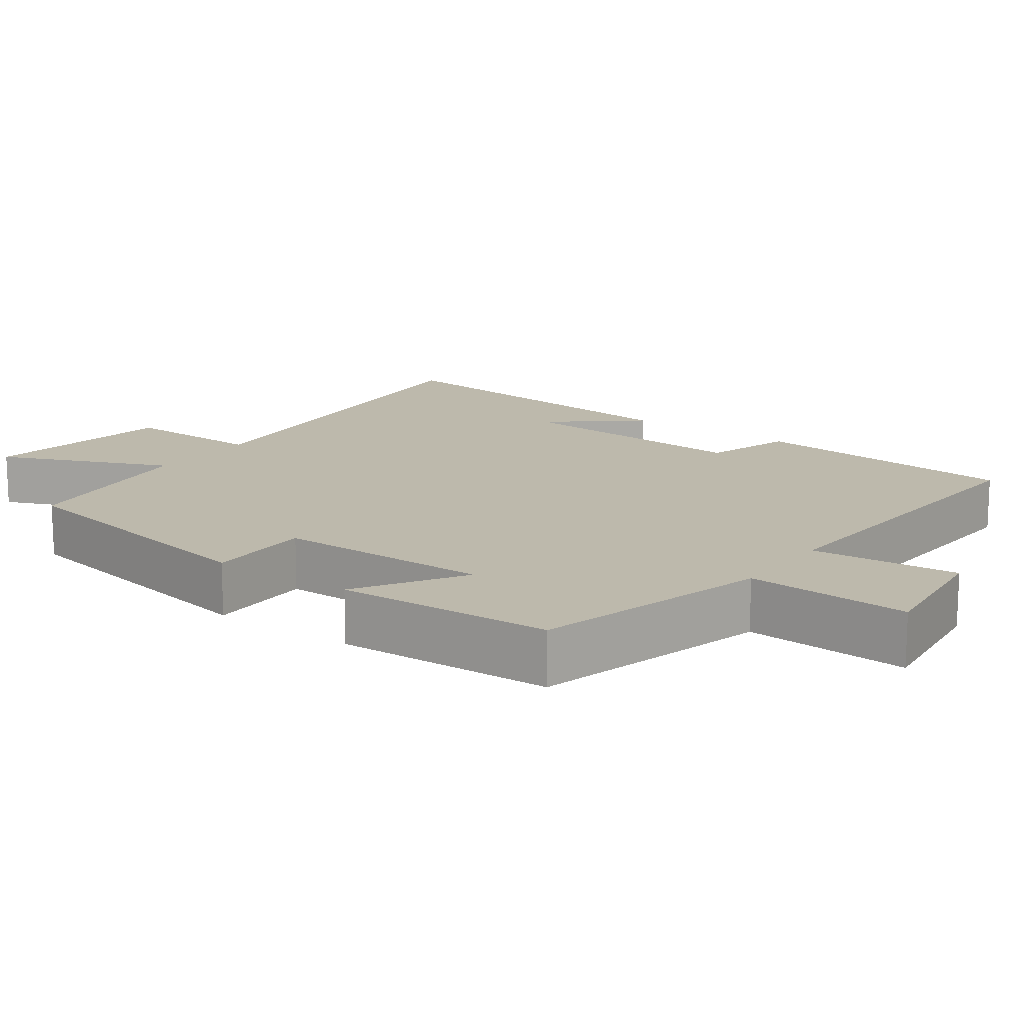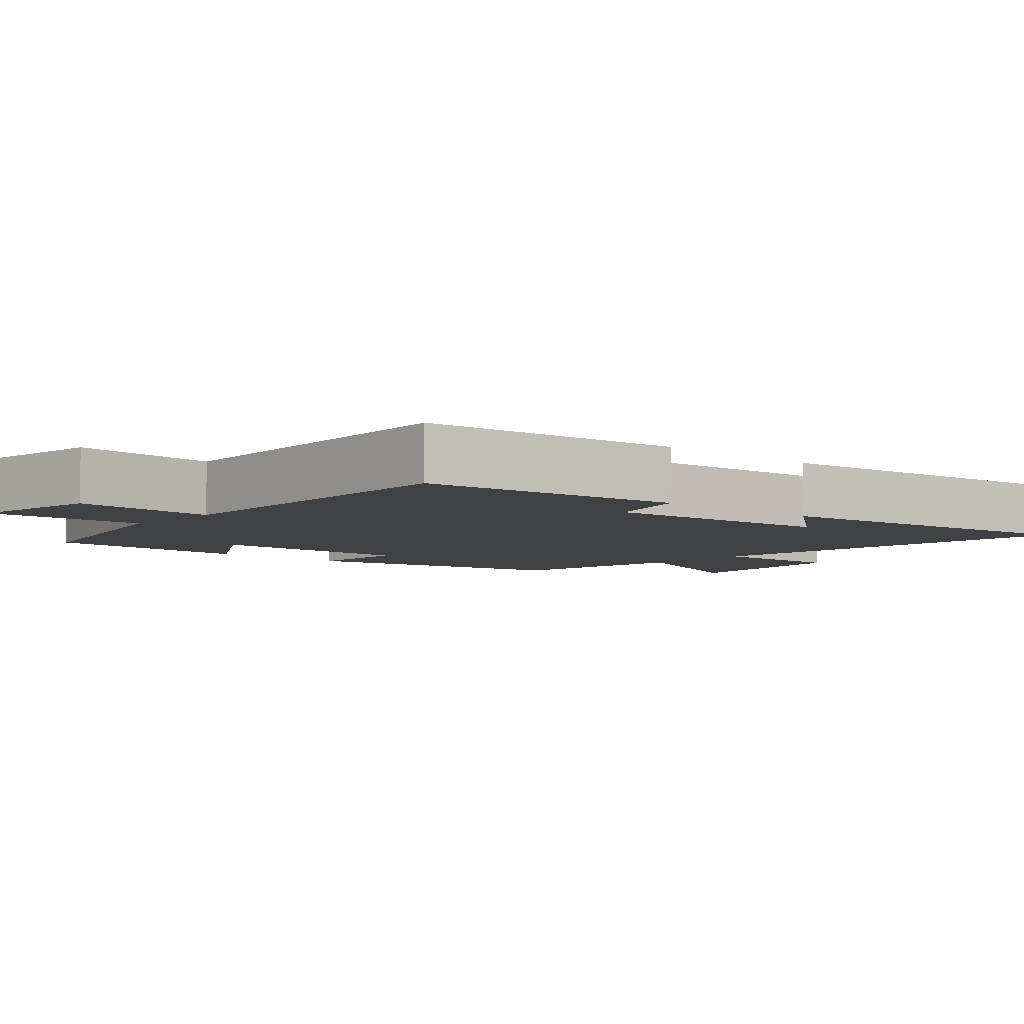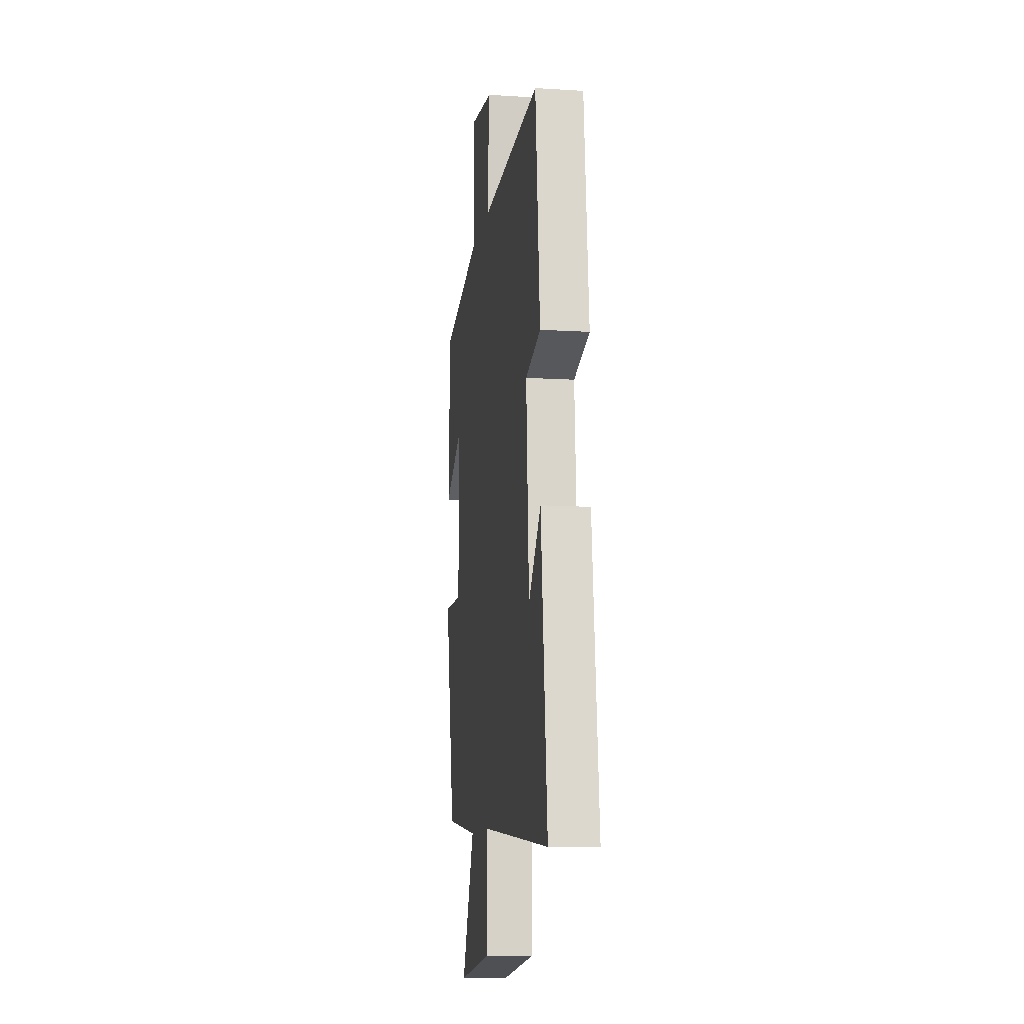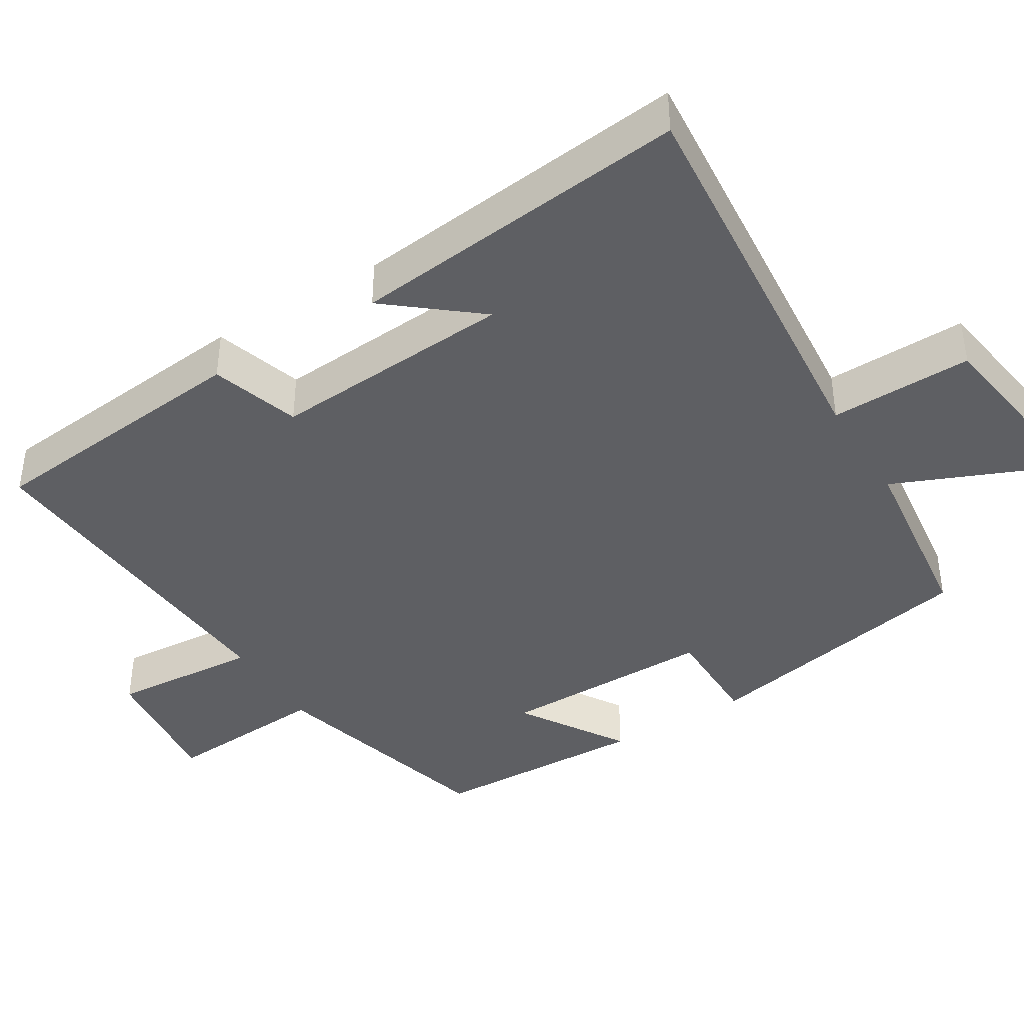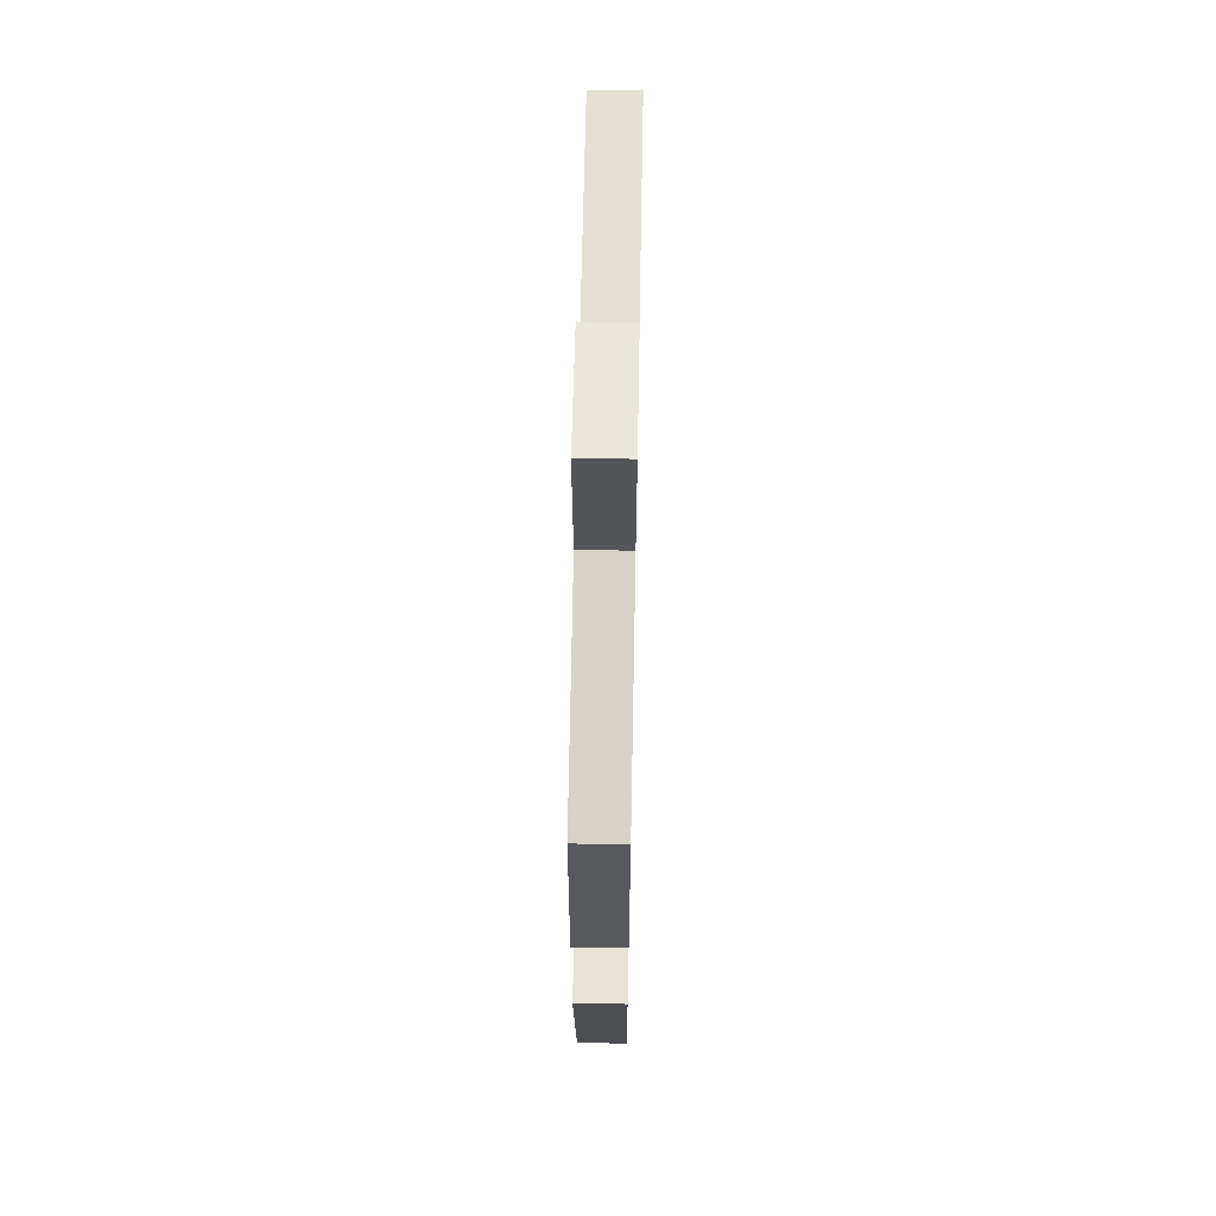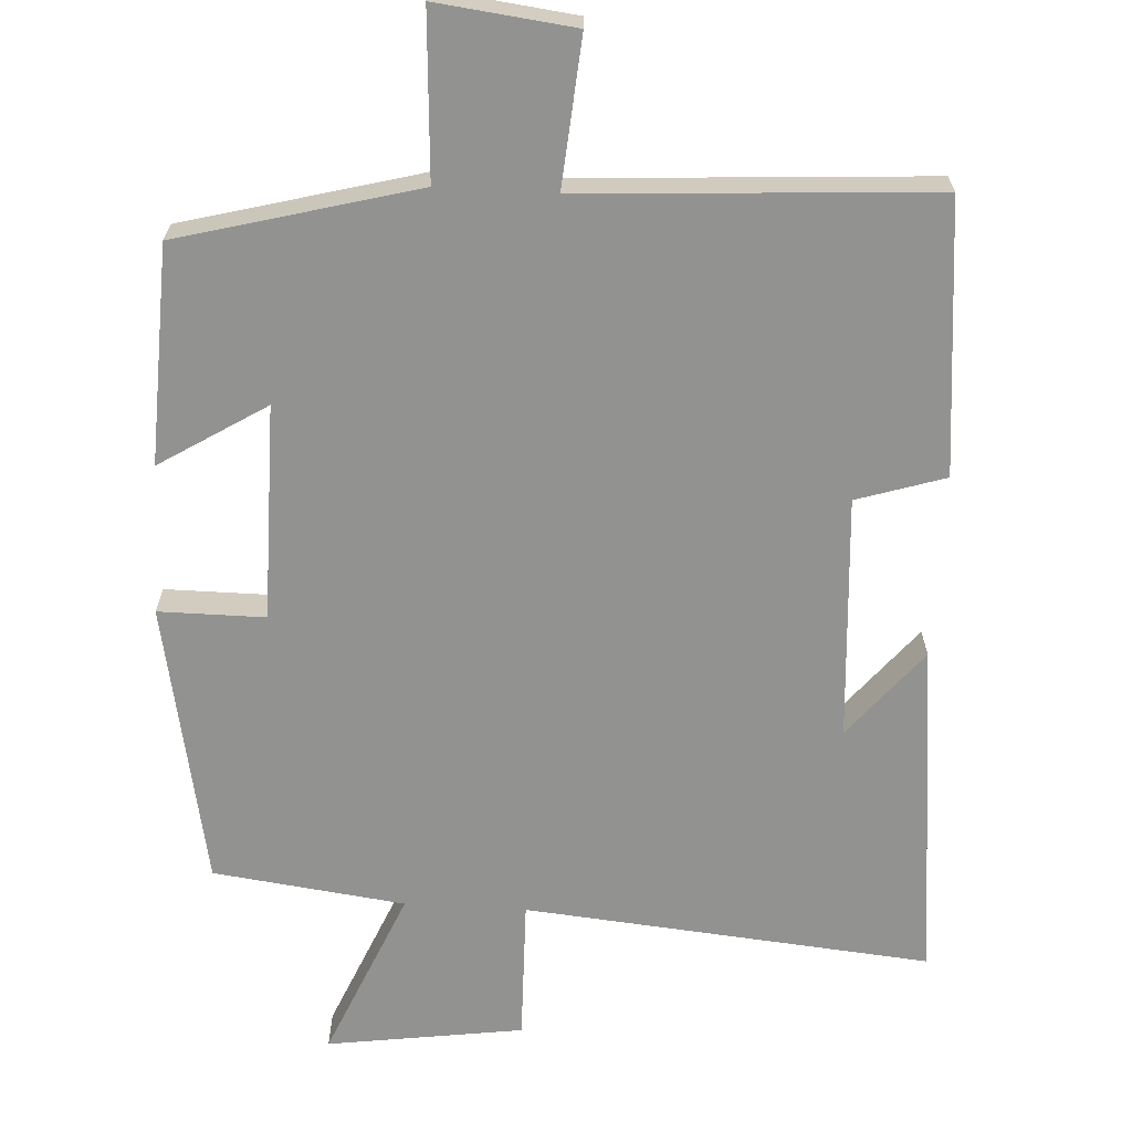
<metadata>
{"format":"obj","ext":"obj","renderer":"f3d","projection":"perspective","resolution":1024,"background":"white","views":[{"elev":15.0,"azim":-54.4,"up":"+Y"},{"elev":-5.7,"azim":47.8,"up":"+Y"},{"elev":-11.0,"azim":81.1,"up":"+Z"},{"elev":-41.0,"azim":121.7,"up":"+Y"},{"elev":62.2,"azim":-88.9,"up":"+Z"},{"elev":-66.2,"azim":-3.3,"up":"+Y"}]}
</metadata>
<code>
v 0.55 0.07 -0.55
v -0.001 0.07 -0.5
v 0.003 0.07 -0.693
v -0.263 0.07 -0.731
v -0.165 0.07 -0.5
v -0.425 0.07 -0.467
v -0.5 0.07 -0.083
v -0.356 0.07 -0.083
v -0.356 0.07 0.209
v -0.5 0.07 0.119
v -0.489 0.07 0.414
v -0.167 0.07 0.5
v -0.181 0.07 0.723
v 0.005 0.07 0.701
v -0.011 0.07 0.5
v 0.464 0.07 0.53
v 0.5 0.07 0.161
v 0.38 0.07 0.123
v 0.402 0.07 -0.207
v 0.5 0.07 -0.087
v 0.55 0 -0.55
v -0.001 0 -0.5
v 0.003 0 -0.693
v -0.263 0 -0.731
v -0.165 0 -0.5
v -0.425 0 -0.467
v -0.5 0 -0.083
v -0.356 0 -0.083
v -0.356 0 0.209
v -0.5 0 0.119
v -0.489 0 0.414
v -0.167 0 0.5
v -0.181 0 0.723
v 0.005 0 0.701
v -0.011 0 0.5
v 0.464 0 0.53
v 0.5 0 0.161
v 0.38 0 0.123
v 0.402 0 -0.207
v 0.5 0 -0.087
f 19 20 1
f 15 16 17 18
f 15 18 19
f 12 13 14 15
f 9 10 11 12
f 8 9 12 15
f 5 6 7 8
f 5 8 15 19
f 2 3 4 5
f 19 1 2
f 2 5 19
f 21 40 39
f 38 37 36 35
f 39 38 35
f 35 34 33 32
f 32 31 30 29
f 35 32 29 28
f 28 27 26 25
f 39 35 28 25
f 25 24 23 22
f 22 21 39
f 39 25 22
f 1 21 22 2
f 2 22 23 3
f 3 23 24 4
f 4 24 25 5
f 5 25 26 6
f 6 26 27 7
f 7 27 28 8
f 8 28 29 9
f 9 29 30 10
f 10 30 31 11
f 11 31 32 12
f 12 32 33 13
f 13 33 34 14
f 14 34 35 15
f 15 35 36 16
f 16 36 37 17
f 17 37 38 18
f 18 38 39 19
f 19 39 40 20
f 20 40 21 1

</code>
